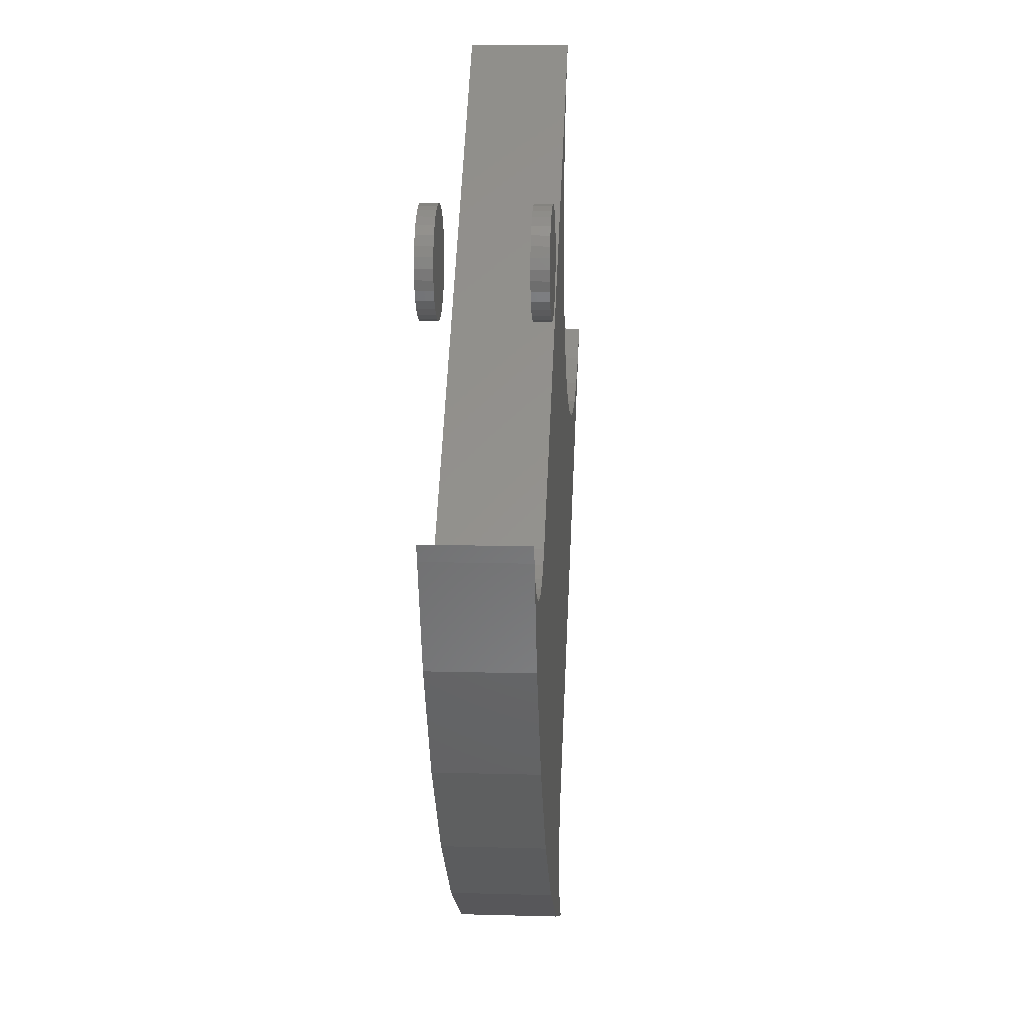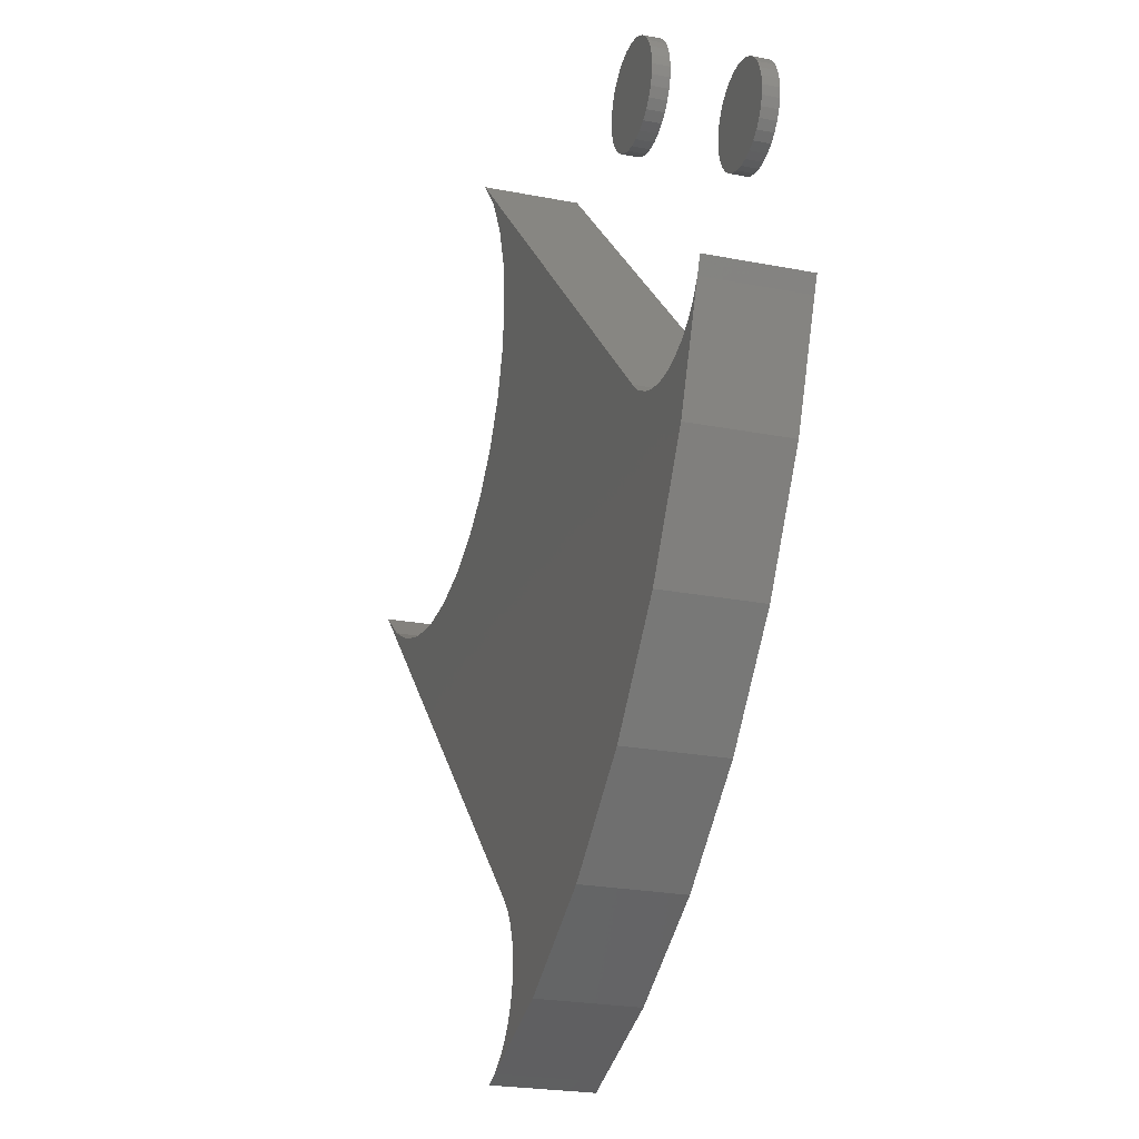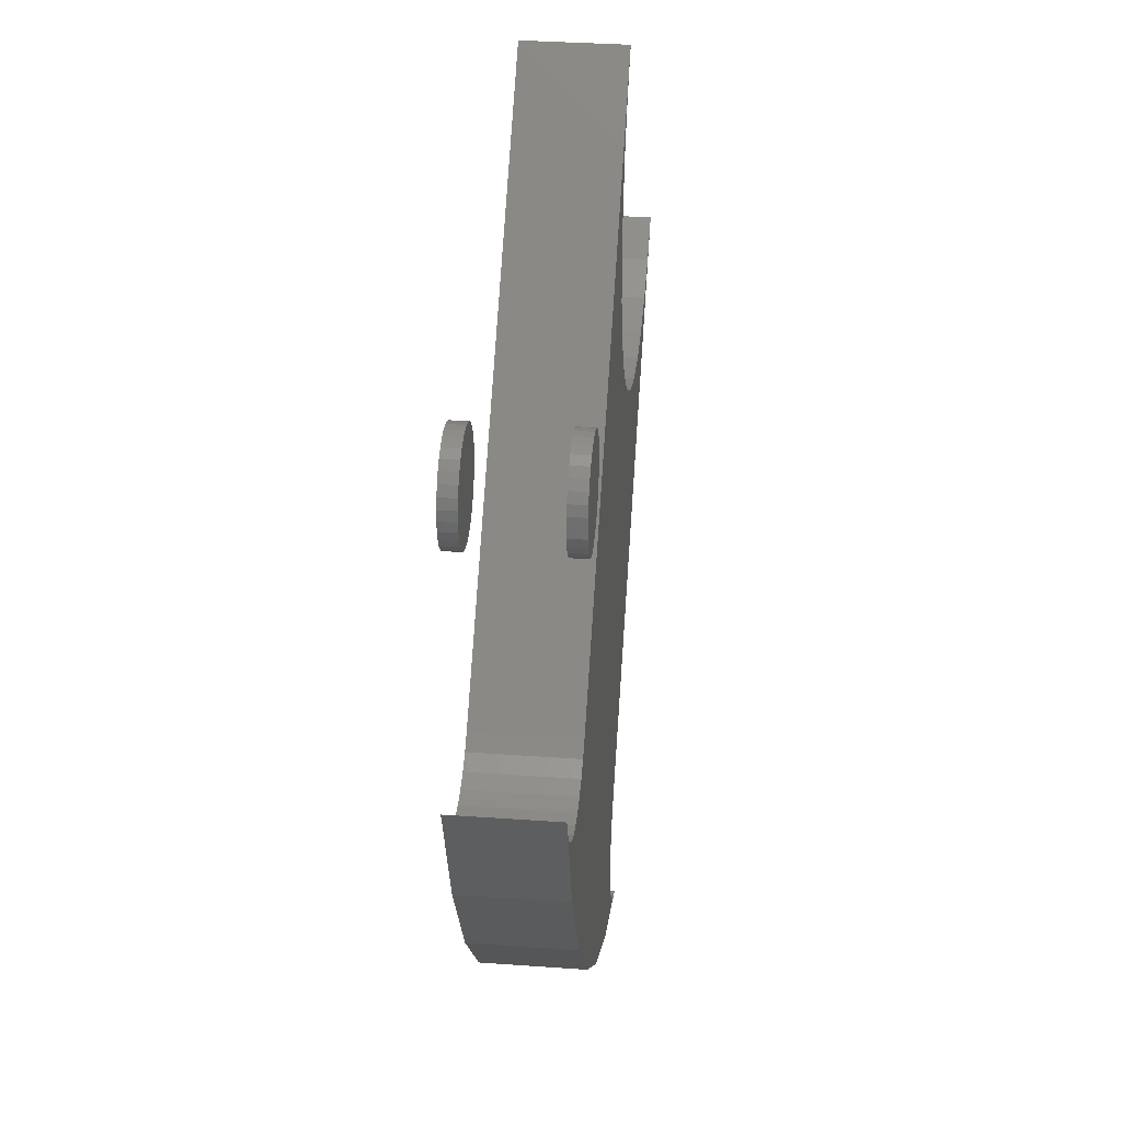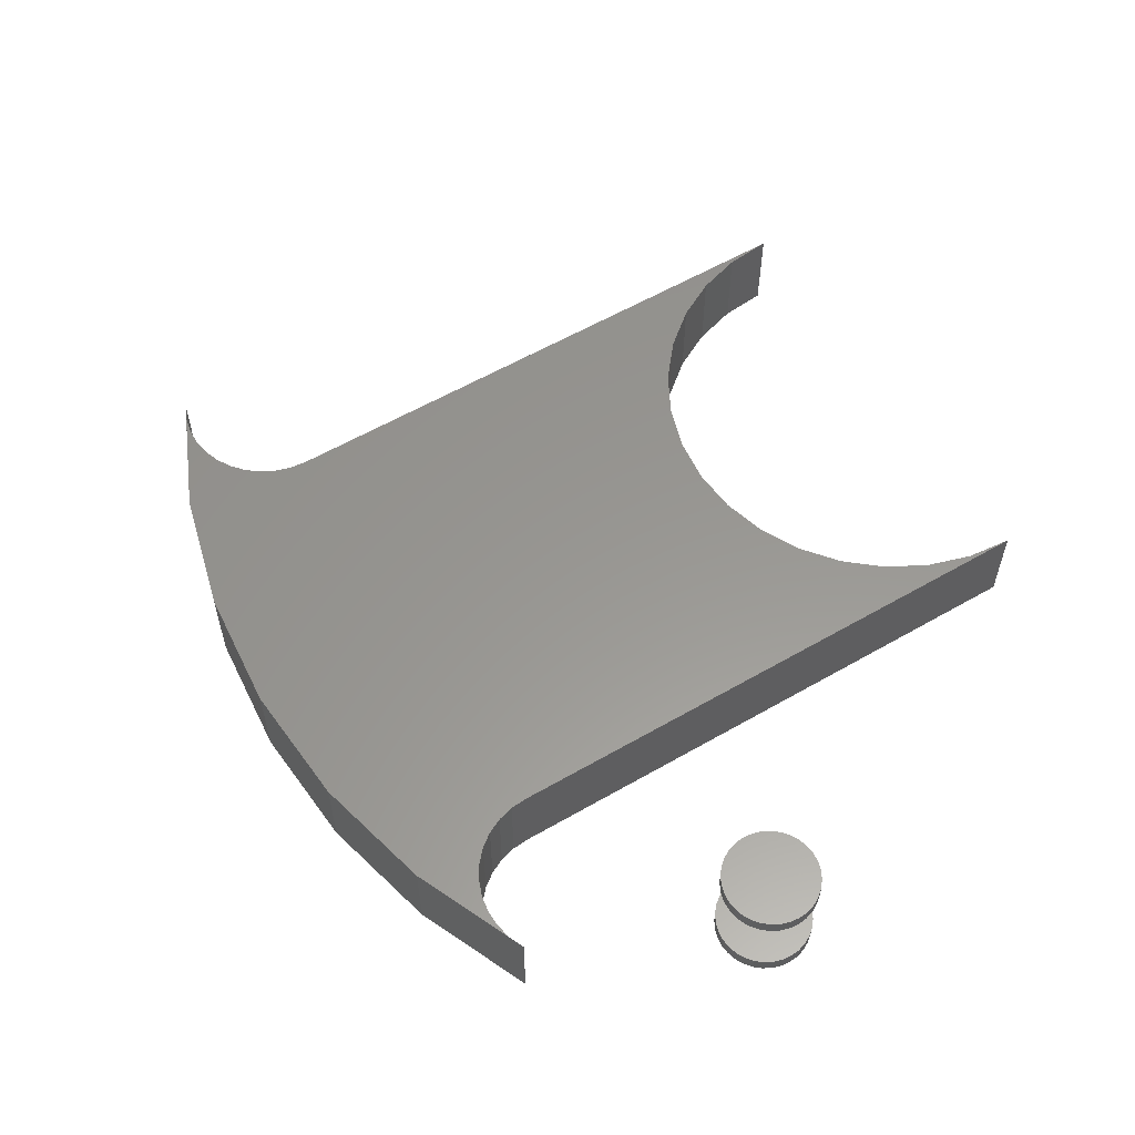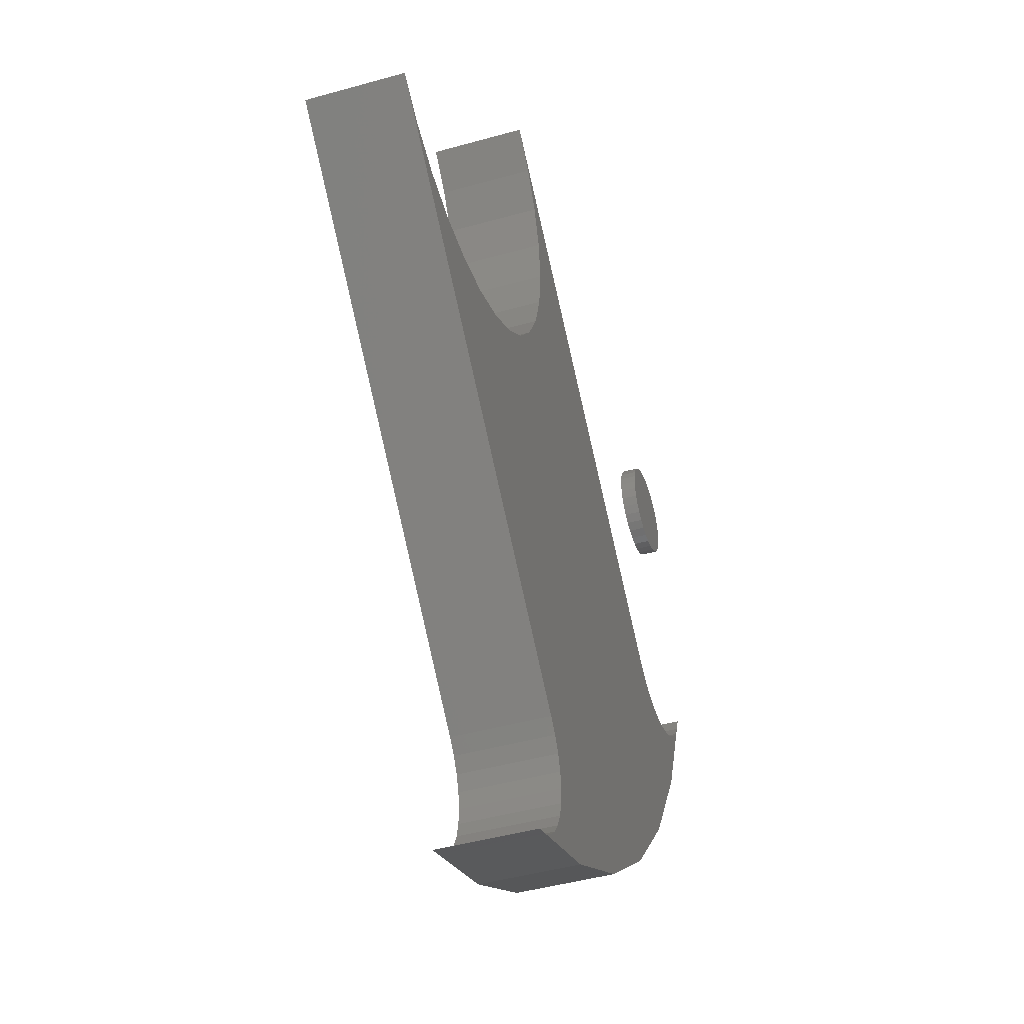
<metadata>
{"format":"stl","ext":"stl","renderer":"f3d","projection":"perspective","resolution":1024,"background":"white","views":[{"elev":12.4,"azim":93.8,"up":"+Y"},{"elev":-23.0,"azim":71.4,"up":"+Y"},{"elev":34.3,"azim":95.5,"up":"+Y"},{"elev":58.5,"azim":104.2,"up":"+Z"},{"elev":-44.1,"azim":-71.7,"up":"+Y"}]}
</metadata>
<code>
# stl→obj: 220 verts, 428 faces
v 0.433 -0.6128 0.09375
v 0.2557 -0.5858 0.09375
v 0.2639 -0.6004 0.09375
v 0.2693 -0.6163 0.09375
v 0.3249 -0.6767 0.09375
v 0.2706 -0.6497 0.09375
v 0.2665 -0.666 0.09375
v 0.2595 -0.6813 0.09375
v 0.2496 -0.6949 0.09375
v 0.2374 -0.7064 0.09375
v 0.2233 -0.7154 0.09375
v 0.6738 -0.3278 0.09375
v 0.7126 -0.2261 0.09375
v 0.7035 -0.2403 0.09375
v 0.692 -0.2525 0.09375
v 0.6784 -0.2623 0.09375
v 0.6631 -0.2694 0.09375
v 0.6468 -0.2735 0.09375
v 0.6301 -0.2744 0.09375
v 0.5701 -0.2477 0.09375
v 0.1612 0.1612 0.09375
v 0.1898 0.1263 0.09375
v 0.211 0.08657 0.09375
v 0.2241 0.04343 0.09375
v 0.2285 -0.001439 0.09375
v 0.2241 -0.04631 0.09375
v 0.211 -0.08945 0.09375
v 0.1898 -0.1292 0.09375
v 0.1612 -0.1641 0.09375
v 0.1263 -0.1927 0.09375
v 0.08657 -0.2139 0.09375
v 0.04343 -0.227 0.09375
v -0.001439 -0.2314 0.09375
v 0.2448 -0.5729 0.09375
v 0.5289 -0.5318 0.09375
v 0.6099 -0.4359 0.09375
v 0.6134 -0.2722 0.09375
v 0.5975 -0.2668 0.09375
v 0.5829 -0.2586 0.09375
v -0.04631 -0.227 0.09375
v -0.08945 -0.2139 0.09375
v -0.1292 -0.1927 0.09375
v -0.1641 -0.1641 0.09375
v 0.2715 -0.633 0.09375
v 0.2639 -0.6004 0
v 0.2557 -0.5858 0
v 0.433 -0.6128 0
v 0.2693 -0.6163 0
v 0.2665 -0.666 0
v 0.2706 -0.6497 0
v 0.3249 -0.6767 0
v 0.2595 -0.6813 0
v 0.2496 -0.6949 0
v 0.2374 -0.7064 0
v 0.2233 -0.7154 0
v 0.6738 -0.3278 0
v 0.6301 -0.2744 0
v 0.6468 -0.2735 0
v 0.6631 -0.2694 0
v 0.6784 -0.2623 0
v 0.692 -0.2525 0
v 0.7035 -0.2403 0
v 0.7126 -0.2261 0
v 0.5701 -0.2477 0
v -0.001439 -0.2314 0
v 0.04343 -0.227 0
v 0.08657 -0.2139 0
v 0.1263 -0.1927 0
v 0.1612 -0.1641 0
v 0.1898 -0.1292 0
v 0.211 -0.08945 0
v 0.2241 -0.04631 0
v 0.2285 -0.001439 0
v 0.2241 0.04343 0
v 0.211 0.08657 0
v 0.1898 0.1263 0
v 0.1612 0.1612 0
v 0.2448 -0.5729 0
v -0.1641 -0.1641 0
v -0.1292 -0.1927 0
v -0.08945 -0.2139 0
v -0.04631 -0.227 0
v 0.5829 -0.2586 0
v 0.5975 -0.2668 0
v 0.6134 -0.2722 0
v 0.6099 -0.4359 0
v 0.5289 -0.5318 0
v 0.2715 -0.633 0
v 0.7188 -0.2105 0.09375
v 0.7188 -0.2105 0
v 0.2076 -0.7216 0.09375
v 0.2076 -0.7216 0
v 0.5479 -0.0004934 0.08594
v 0.5479 -0.0004934 0.1016
v 0.5489 0.008892 0.08594
v 0.5489 0.008892 0.1016
v 0.5516 0.01792 0.08594
v 0.5516 0.01792 0.1016
v 0.5561 0.02623 0.08594
v 0.5561 0.02623 0.1016
v 0.562 0.03352 0.08594
v 0.562 0.03352 0.1016
v 0.5693 0.03951 0.08594
v 0.5693 0.03951 0.1016
v 0.5776 0.04395 0.08594
v 0.5776 0.04395 0.1016
v 0.5867 0.04669 0.08594
v 0.5867 0.04669 0.1016
v 0.5961 0.04762 0.08594
v 0.5961 0.04762 0.1016
v 0.6054 0.04669 0.08594
v 0.6054 0.04669 0.1016
v 0.6145 0.04395 0.08594
v 0.6145 0.04395 0.1016
v 0.6228 0.03951 0.08594
v 0.6228 0.03951 0.1016
v 0.6301 0.03352 0.08594
v 0.6301 0.03352 0.1016
v 0.6361 0.02623 0.08594
v 0.6361 0.02623 0.1016
v 0.6405 0.01792 0.08594
v 0.6405 0.01792 0.1016
v 0.6432 0.008892 0.08594
v 0.6432 0.008892 0.1016
v 0.6442 -0.0004934 0.08594
v 0.6442 -0.0004934 0.1016
v 0.5479 -0.0004934 -0.007812
v 0.5479 -0.0004934 0.007812
v 0.5489 0.008892 -0.007812
v 0.5489 0.008892 0.007812
v 0.5516 0.01792 -0.007812
v 0.5516 0.01792 0.007812
v 0.5561 0.02623 -0.007812
v 0.5561 0.02623 0.007812
v 0.562 0.03352 -0.007812
v 0.562 0.03352 0.007812
v 0.5693 0.03951 -0.007812
v 0.5693 0.03951 0.007812
v 0.5776 0.04395 -0.007812
v 0.5776 0.04395 0.007812
v 0.5867 0.04669 -0.007812
v 0.5867 0.04669 0.007812
v 0.5961 0.04762 -0.007812
v 0.5961 0.04762 0.007812
v 0.6054 0.04669 -0.007812
v 0.6054 0.04669 0.007812
v 0.6145 0.04395 -0.007812
v 0.6145 0.04395 0.007812
v 0.6228 0.03951 -0.007812
v 0.6228 0.03951 0.007812
v 0.6301 0.03352 -0.007812
v 0.6301 0.03352 0.007812
v 0.6361 0.02623 -0.007812
v 0.6361 0.02623 0.007812
v 0.6405 0.01792 -0.007812
v 0.6405 0.01792 0.007812
v 0.6432 0.008892 -0.007812
v 0.6432 0.008892 0.007812
v 0.6442 -0.0004934 -0.007812
v 0.6442 -0.0004934 0.007812
v 0.6432 -0.009879 0.08594
v 0.6432 -0.009879 0.1016
v 0.6405 -0.0189 0.08594
v 0.6405 -0.0189 0.1016
v 0.6361 -0.02722 0.08594
v 0.6361 -0.02722 0.1016
v 0.6301 -0.03451 0.08594
v 0.6301 -0.03451 0.1016
v 0.6228 -0.04049 0.08594
v 0.6228 -0.04049 0.1016
v 0.6145 -0.04494 0.08594
v 0.6145 -0.04494 0.1016
v 0.6054 -0.04768 0.08594
v 0.6054 -0.04768 0.1016
v 0.5961 -0.0486 0.08594
v 0.5961 -0.0486 0.1016
v 0.5867 -0.04768 0.08594
v 0.5867 -0.04768 0.1016
v 0.5776 -0.04494 0.08594
v 0.5776 -0.04494 0.1016
v 0.5693 -0.04049 0.08594
v 0.5693 -0.04049 0.1016
v 0.562 -0.03451 0.08594
v 0.562 -0.03451 0.1016
v 0.5561 -0.02722 0.08594
v 0.5561 -0.02722 0.1016
v 0.5516 -0.0189 0.08594
v 0.5516 -0.0189 0.1016
v 0.5489 -0.009879 0.08594
v 0.5489 -0.009879 0.1016
v 0.6432 -0.009879 -0.007812
v 0.6432 -0.009879 0.007812
v 0.6405 -0.0189 -0.007812
v 0.6405 -0.0189 0.007812
v 0.6361 -0.02722 -0.007812
v 0.6361 -0.02722 0.007812
v 0.6301 -0.03451 -0.007812
v 0.6301 -0.03451 0.007812
v 0.6228 -0.04049 -0.007812
v 0.6228 -0.04049 0.007812
v 0.6145 -0.04494 -0.007812
v 0.6145 -0.04494 0.007812
v 0.6054 -0.04768 -0.007812
v 0.6054 -0.04768 0.007812
v 0.5961 -0.0486 -0.007812
v 0.5961 -0.0486 0.007812
v 0.5867 -0.04768 -0.007812
v 0.5867 -0.04768 0.007812
v 0.5776 -0.04494 -0.007812
v 0.5776 -0.04494 0.007812
v 0.5693 -0.04049 -0.007812
v 0.5693 -0.04049 0.007812
v 0.562 -0.03451 -0.007812
v 0.562 -0.03451 0.007812
v 0.5561 -0.02722 -0.007812
v 0.5561 -0.02722 0.007812
v 0.5516 -0.0189 -0.007812
v 0.5516 -0.0189 0.007812
v 0.5489 -0.009879 -0.007812
v 0.5489 -0.009879 0.007812
f 1 2 3
f 3 4 1
f 5 6 7
f 7 8 5
f 5 8 9
f 5 9 10
f 5 10 11
f 12 13 14
f 12 14 15
f 12 15 16
f 12 16 17
f 12 17 18
f 12 18 19
f 20 21 22
f 20 22 23
f 20 23 24
f 20 24 25
f 20 25 26
f 20 26 27
f 20 27 28
f 20 28 29
f 20 29 30
f 20 30 31
f 20 31 32
f 20 32 33
f 34 2 1
f 34 1 35
f 34 35 36
f 34 36 12
f 34 12 19
f 34 19 37
f 34 37 38
f 34 38 39
f 34 39 20
f 34 20 33
f 34 33 40
f 34 40 41
f 34 41 42
f 34 42 43
f 6 5 44
f 44 5 1
f 44 1 4
f 45 46 47
f 47 48 45
f 49 50 51
f 51 52 49
f 53 52 51
f 54 53 51
f 55 54 51
f 56 57 58
f 56 58 59
f 56 59 60
f 56 60 61
f 56 61 62
f 56 62 63
f 64 65 66
f 64 66 67
f 64 67 68
f 64 68 69
f 64 69 70
f 64 70 71
f 64 71 72
f 64 72 73
f 64 73 74
f 64 74 75
f 64 75 76
f 64 76 77
f 78 79 80
f 78 80 81
f 78 81 82
f 78 82 65
f 78 65 64
f 78 64 83
f 78 83 84
f 78 84 85
f 78 85 57
f 78 57 56
f 78 56 86
f 78 86 87
f 78 87 47
f 78 47 46
f 48 47 88
f 88 47 51
f 88 51 50
f 69 28 70
f 70 28 27
f 70 27 71
f 71 27 26
f 71 26 72
f 72 26 25
f 72 25 73
f 73 25 24
f 73 24 74
f 74 24 23
f 74 23 75
f 75 23 22
f 75 22 76
f 76 22 21
f 76 21 77
f 28 69 29
f 29 69 68
f 29 68 30
f 30 68 67
f 30 67 31
f 31 67 66
f 31 66 32
f 32 66 65
f 32 65 33
f 33 65 82
f 33 82 40
f 40 82 81
f 40 81 41
f 41 81 80
f 41 80 42
f 42 80 79
f 42 79 43
f 20 64 21
f 21 64 77
f 59 16 60
f 60 16 15
f 60 15 61
f 61 15 14
f 61 14 62
f 62 14 13
f 62 13 63
f 63 13 89
f 63 89 90
f 16 59 17
f 17 59 58
f 17 58 18
f 18 58 57
f 18 57 19
f 19 57 85
f 19 85 37
f 37 85 84
f 37 84 38
f 38 84 83
f 38 83 39
f 39 83 64
f 39 64 20
f 63 13 12
f 55 11 91
f 63 12 56
f 13 63 89
f 89 63 90
f 55 91 92
f 11 55 5
f 5 55 51
f 56 12 86
f 86 12 36
f 86 36 87
f 87 36 35
f 87 35 47
f 47 35 1
f 47 1 51
f 51 1 5
f 50 44 88
f 88 44 4
f 88 4 48
f 48 4 3
f 48 3 45
f 45 3 2
f 45 2 46
f 46 2 34
f 46 34 78
f 44 50 6
f 6 50 49
f 6 49 7
f 7 49 52
f 7 52 8
f 8 52 53
f 8 53 9
f 9 53 54
f 9 54 10
f 10 54 55
f 10 55 11
f 11 55 92
f 11 92 91
f 43 79 34
f 34 79 78
f 93 94 95
f 95 94 96
f 95 96 97
f 97 96 98
f 97 98 99
f 99 98 100
f 99 100 101
f 101 100 102
f 101 102 103
f 103 102 104
f 103 104 105
f 105 104 106
f 105 106 107
f 107 106 108
f 107 108 109
f 109 108 110
f 109 110 111
f 111 110 112
f 111 112 113
f 113 112 114
f 113 114 115
f 115 114 116
f 115 116 117
f 117 116 118
f 117 118 119
f 119 118 120
f 119 120 121
f 121 120 122
f 121 122 123
f 123 122 124
f 123 124 125
f 125 124 126
f 127 128 129
f 129 128 130
f 129 130 131
f 131 130 132
f 131 132 133
f 133 132 134
f 133 134 135
f 135 134 136
f 135 136 137
f 137 136 138
f 137 138 139
f 139 138 140
f 139 140 141
f 141 140 142
f 141 142 143
f 143 142 144
f 143 144 145
f 145 144 146
f 145 146 147
f 147 146 148
f 147 148 149
f 149 148 150
f 149 150 151
f 151 150 152
f 151 152 153
f 153 152 154
f 153 154 155
f 155 154 156
f 155 156 157
f 157 156 158
f 157 158 159
f 159 158 160
f 125 126 161
f 161 126 162
f 161 162 163
f 163 162 164
f 163 164 165
f 165 164 166
f 165 166 167
f 167 166 168
f 167 168 169
f 169 168 170
f 169 170 171
f 171 170 172
f 171 172 173
f 173 172 174
f 173 174 175
f 175 174 176
f 175 176 177
f 177 176 178
f 177 178 179
f 179 178 180
f 179 180 181
f 181 180 182
f 181 182 183
f 183 182 184
f 183 184 185
f 185 184 186
f 185 186 187
f 187 186 188
f 187 188 189
f 189 188 190
f 189 190 93
f 93 190 94
f 159 160 191
f 191 160 192
f 191 192 193
f 193 192 194
f 193 194 195
f 195 194 196
f 195 196 197
f 197 196 198
f 197 198 199
f 199 198 200
f 199 200 201
f 201 200 202
f 201 202 203
f 203 202 204
f 203 204 205
f 205 204 206
f 205 206 207
f 207 206 208
f 207 208 209
f 209 208 210
f 209 210 211
f 211 210 212
f 211 212 213
f 213 212 214
f 213 214 215
f 215 214 216
f 215 216 217
f 217 216 218
f 217 218 219
f 219 218 220
f 219 220 127
f 127 220 128
f 144 142 140
f 146 144 140
f 146 140 148
f 148 140 138
f 148 138 150
f 150 138 136
f 150 136 152
f 152 136 134
f 152 134 154
f 154 134 132
f 154 132 156
f 156 132 130
f 156 130 158
f 192 218 194
f 194 218 216
f 194 216 196
f 196 216 214
f 196 214 198
f 198 214 212
f 198 212 200
f 200 212 210
f 200 210 202
f 202 210 208
f 202 208 206
f 202 206 204
f 158 130 160
f 160 130 128
f 160 128 192
f 192 128 220
f 192 220 218
f 105 107 109
f 105 109 111
f 113 105 111
f 103 105 113
f 115 103 113
f 101 103 115
f 117 101 115
f 99 101 117
f 119 99 117
f 97 99 119
f 121 97 119
f 95 97 121
f 123 95 121
f 163 187 161
f 185 187 163
f 165 185 163
f 183 185 165
f 167 183 165
f 181 183 167
f 169 181 167
f 179 181 169
f 171 179 169
f 177 179 171
f 175 177 171
f 173 175 171
f 187 189 161
f 161 189 93
f 161 93 125
f 125 93 95
f 125 95 123
f 139 141 143
f 139 143 145
f 147 139 145
f 137 139 147
f 149 137 147
f 135 137 149
f 151 135 149
f 133 135 151
f 153 133 151
f 131 133 153
f 155 131 153
f 129 131 155
f 157 129 155
f 193 217 191
f 215 217 193
f 195 215 193
f 213 215 195
f 197 213 195
f 211 213 197
f 199 211 197
f 209 211 199
f 201 209 199
f 207 209 201
f 205 207 201
f 203 205 201
f 217 219 191
f 191 219 127
f 191 127 159
f 159 127 129
f 159 129 157
f 110 108 106
f 112 110 106
f 112 106 114
f 114 106 104
f 114 104 116
f 116 104 102
f 116 102 118
f 118 102 100
f 118 100 120
f 120 100 98
f 120 98 122
f 122 98 96
f 122 96 124
f 162 188 164
f 164 188 186
f 164 186 166
f 166 186 184
f 166 184 168
f 168 184 182
f 168 182 170
f 170 182 180
f 170 180 172
f 172 180 178
f 172 178 176
f 172 176 174
f 124 96 126
f 126 96 94
f 126 94 162
f 162 94 190
f 162 190 188

</code>
